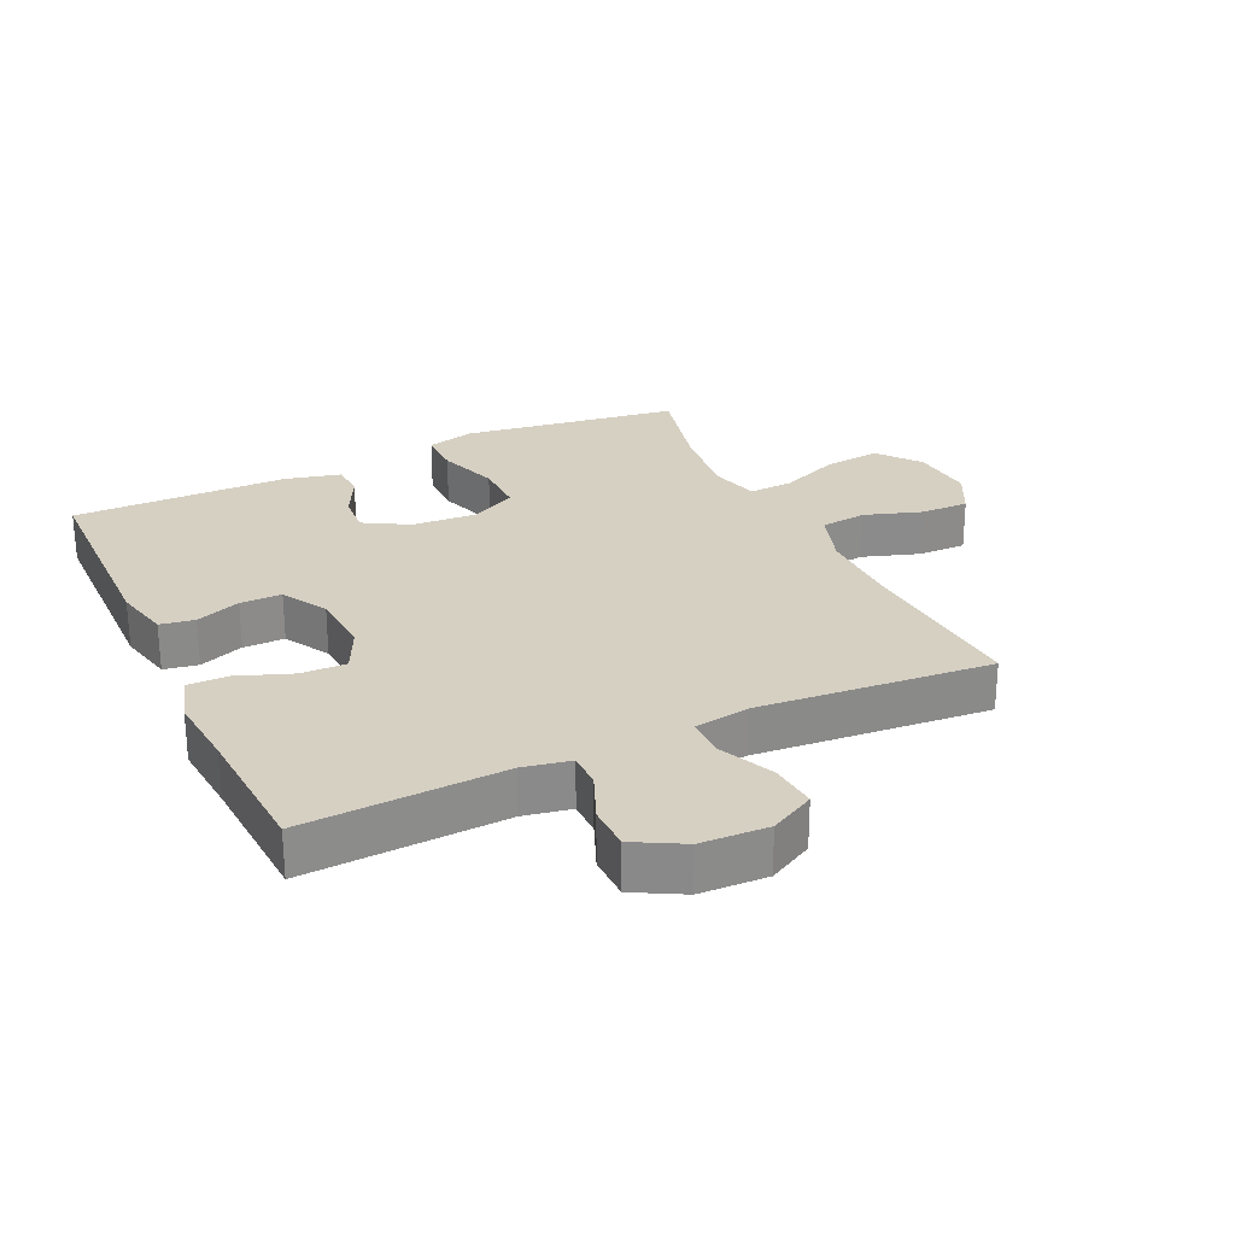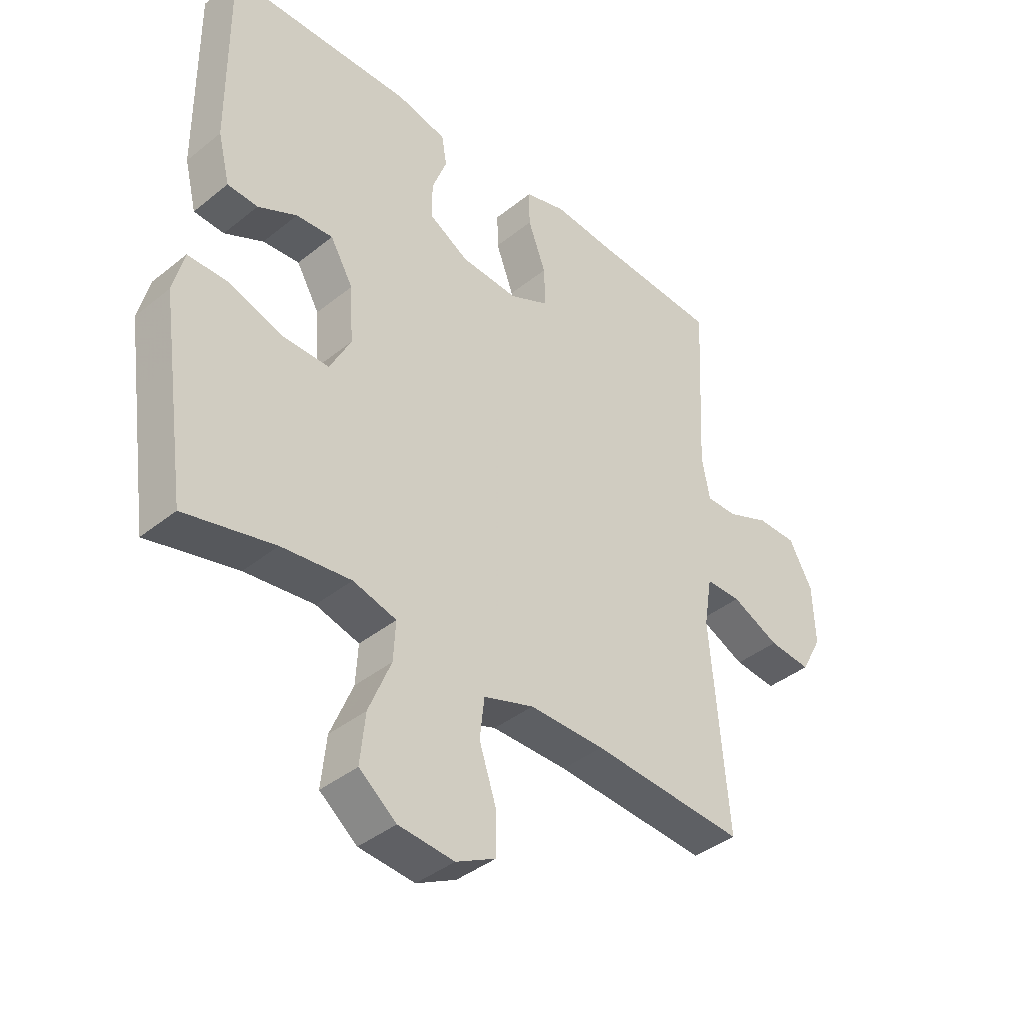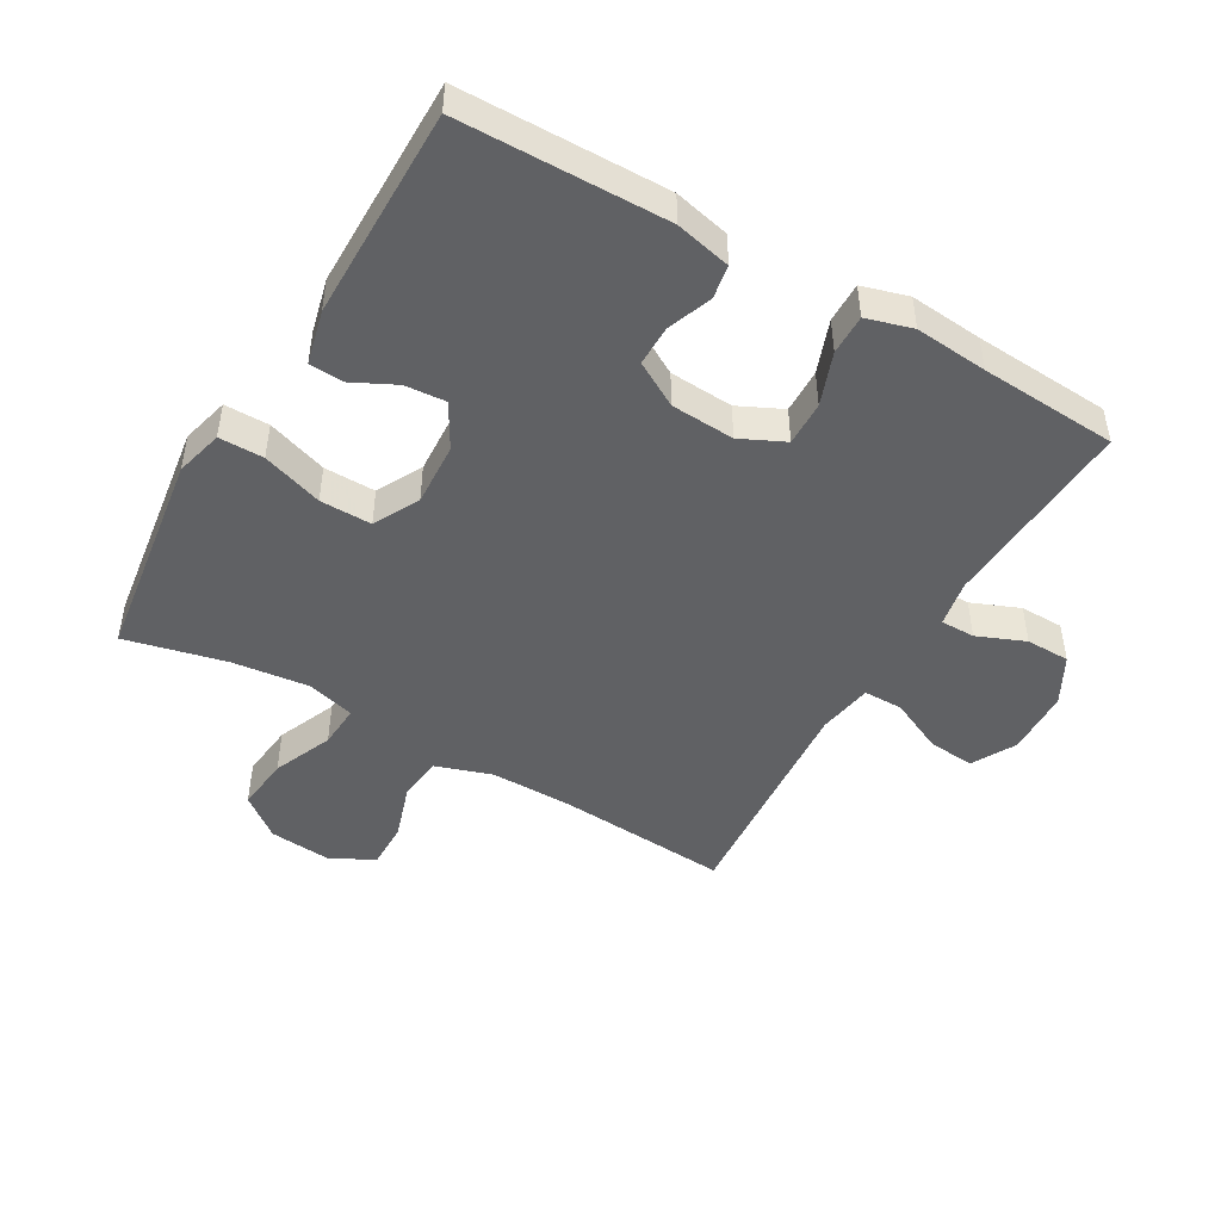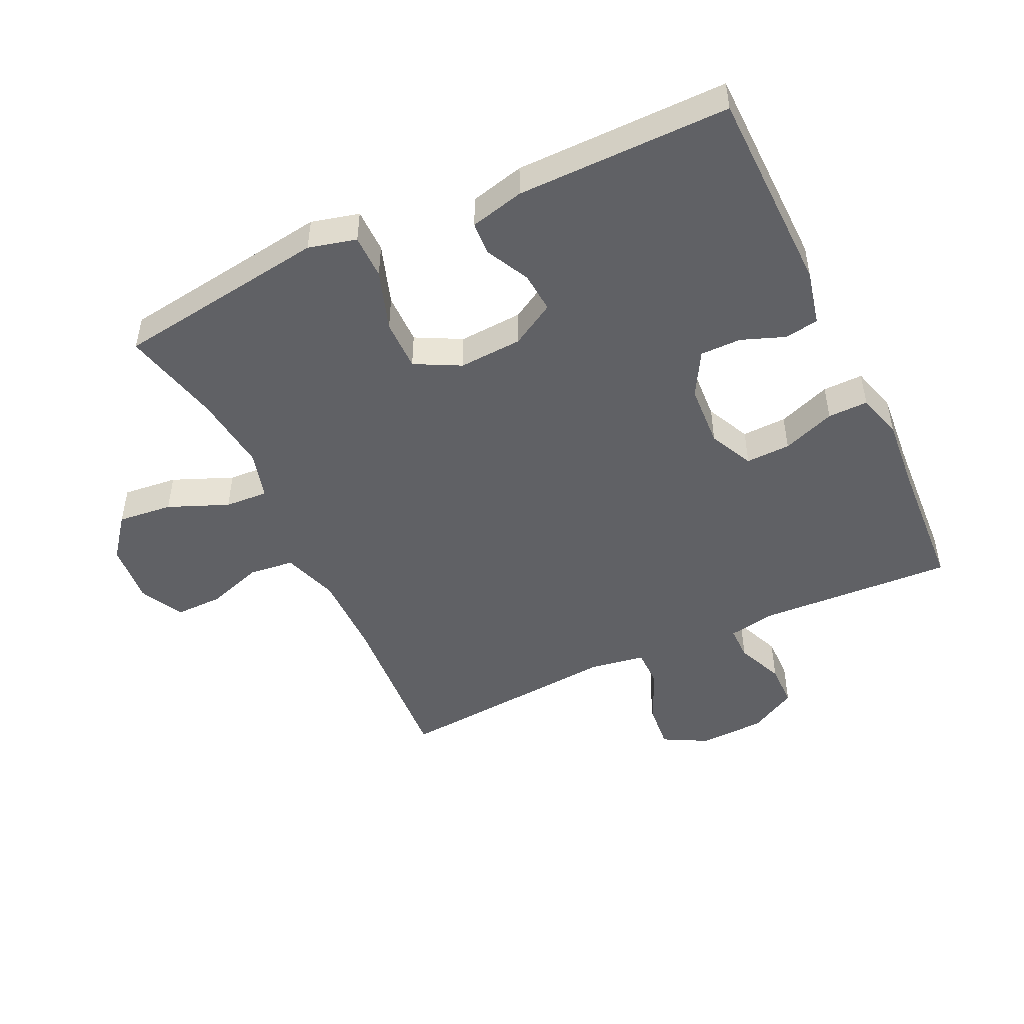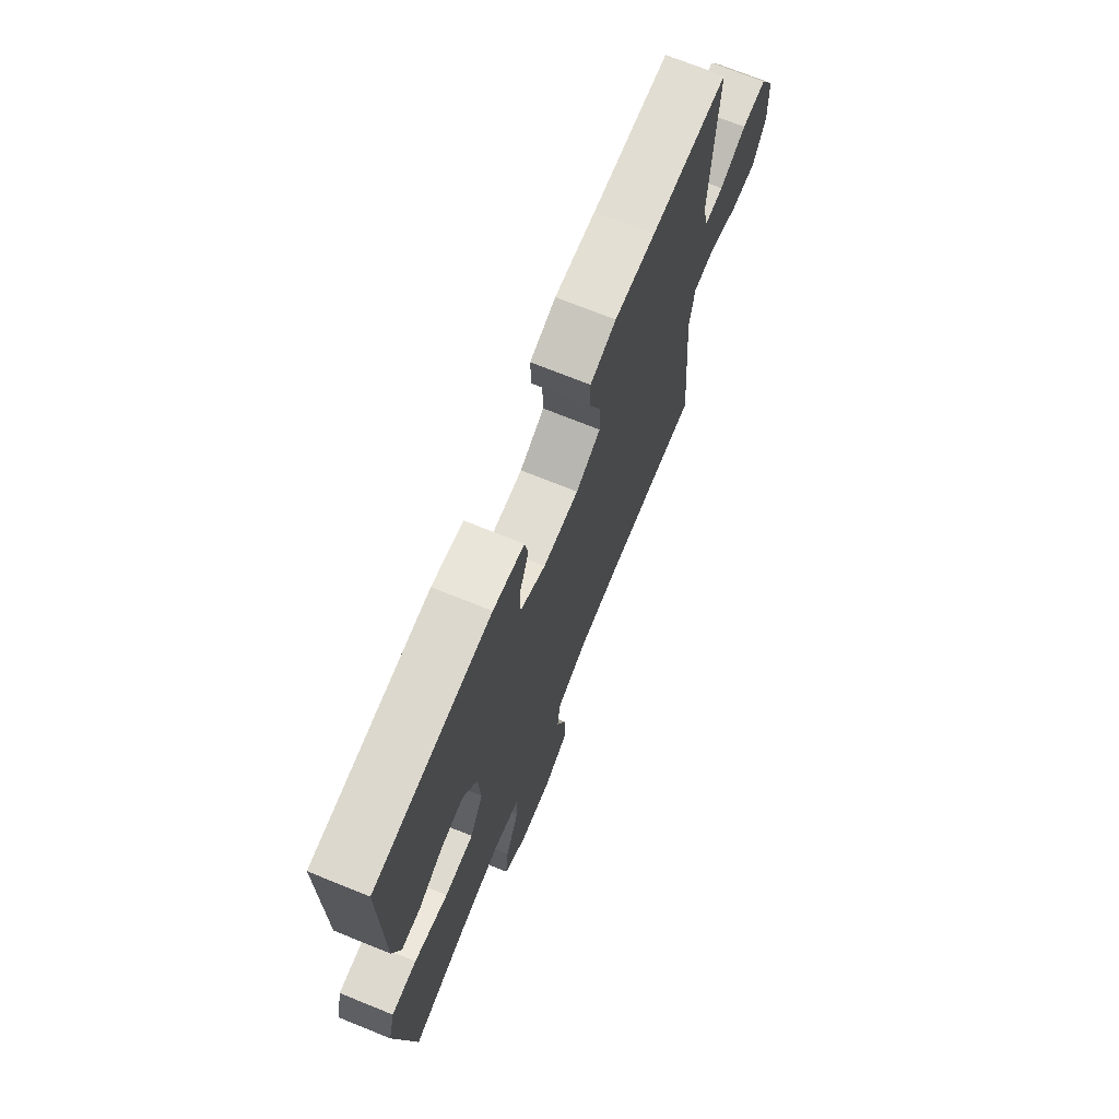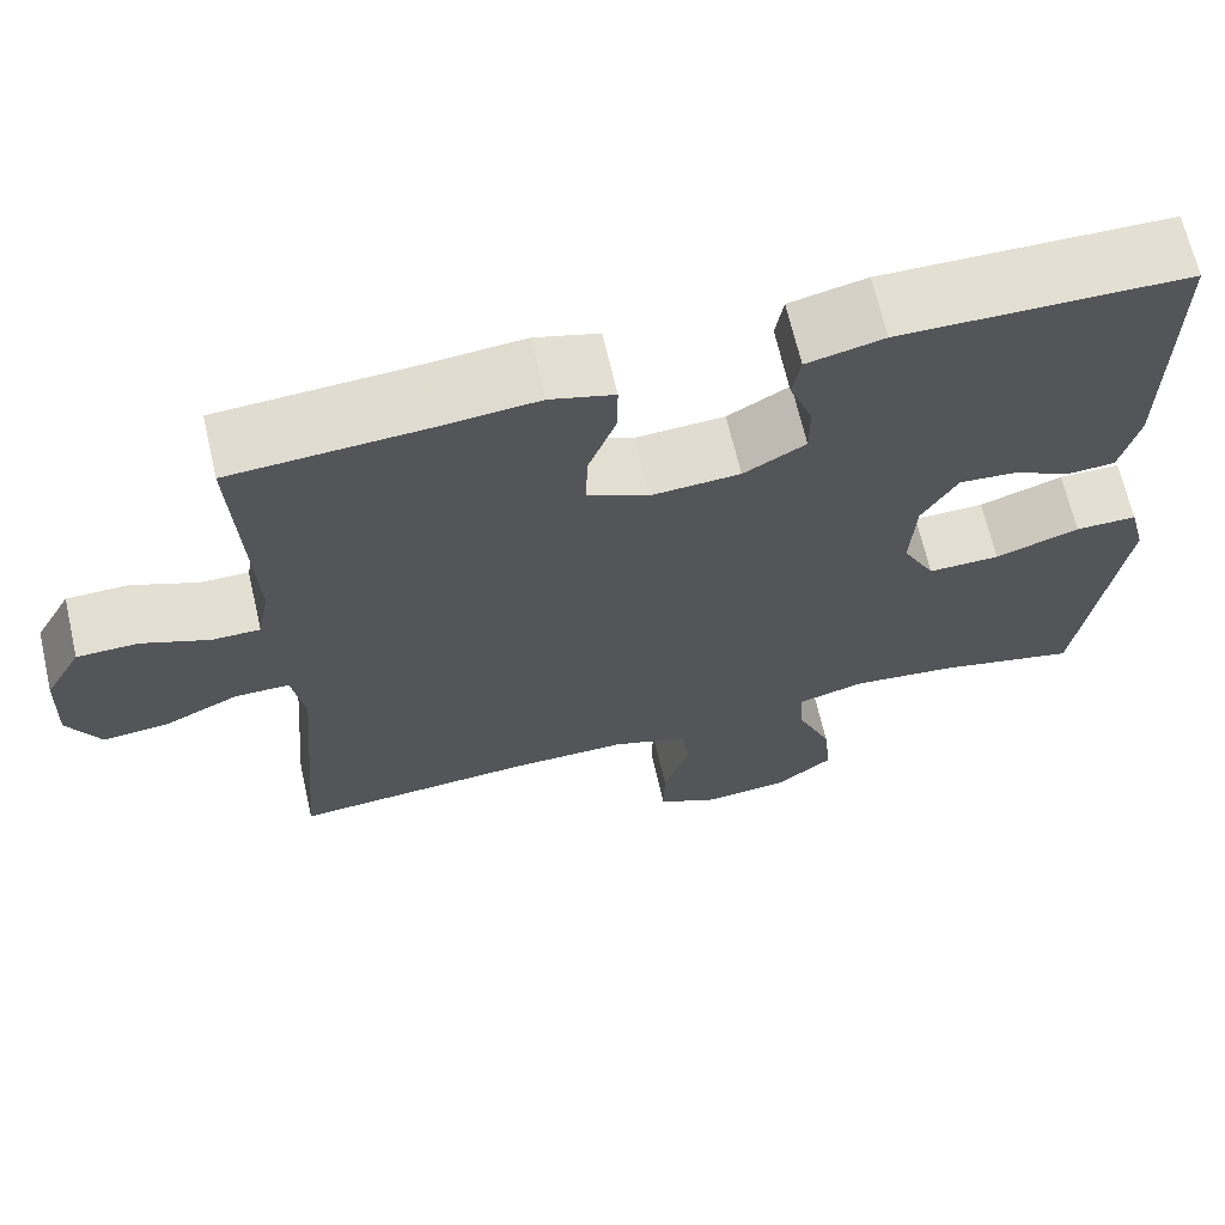
<metadata>
{"format":"obj","ext":"obj","renderer":"f3d","projection":"perspective","resolution":1024,"background":"white","views":[{"elev":26.5,"azim":64.9,"up":"+Y"},{"elev":-39.9,"azim":-45.2,"up":"+Z"},{"elev":-46.9,"azim":-30.2,"up":"+Y"},{"elev":-48.3,"azim":-64.7,"up":"+Y"},{"elev":71.7,"azim":-68.0,"up":"+Z"},{"elev":67.0,"azim":167.0,"up":"+Z"}]}
</metadata>
<code>
v -0.5 0.07 0.5
v -0.176 0.07 0.505
v -0.089 0.07 0.485
v -0.08 0.07 0.432
v -0.106 0.07 0.363
v -0.106 0.07 0.299
v -0.036 0.07 0.259
v 0.064 0.07 0.253
v 0.133 0.07 0.286
v 0.131 0.07 0.356
v 0.1 0.07 0.439
v 0.099 0.07 0.502
v 0.171 0.07 0.523
v 0.285 0.07 0.513
v 0.5 0.07 0.5
v 0.484 0.07 0.191
v 0.498 0.07 0.118
v 0.552 0.07 0.118
v 0.627 0.07 0.149
v 0.696 0.07 0.148
v 0.737 0.07 0.073
v 0.741 0.07 -0.031
v 0.704 0.07 -0.1
v 0.63 0.07 -0.093
v 0.546 0.07 -0.054
v 0.484 0.07 -0.054
v 0.47 0.07 -0.14
v 0.5 0.07 -0.5
v 0.231 0.07 -0.481
v 0.099 0.07 -0.48
v 0.011 0.07 -0.509
v 0.003 0.07 -0.58
v 0.032 0.07 -0.668
v 0.033 0.07 -0.743
v -0.036 0.07 -0.778
v -0.133 0.07 -0.769
v -0.198 0.07 -0.718
v -0.189 0.07 -0.632
v -0.15 0.07 -0.538
v -0.146 0.07 -0.47
v -0.222 0.07 -0.449
v -0.343 0.07 -0.463
v -0.5 0.07 -0.5
v -0.531 0.07 -0.283
v -0.548 0.07 -0.165
v -0.529 0.07 -0.09
v -0.459 0.07 -0.09
v -0.364 0.07 -0.122
v -0.283 0.07 -0.123
v -0.246 0.07 -0.052
v -0.252 0.07 0.048
v -0.292 0.07 0.117
v -0.356 0.07 0.112
v -0.424 0.07 0.078
v -0.477 0.07 0.081
v -0.498 0.07 0.166
v -0.5 0 0.5
v -0.176 0 0.505
v -0.089 0 0.485
v -0.08 0 0.432
v -0.106 0 0.363
v -0.106 0 0.299
v -0.036 0 0.259
v 0.064 0 0.253
v 0.133 0 0.286
v 0.131 0 0.356
v 0.1 0 0.439
v 0.099 0 0.502
v 0.171 0 0.523
v 0.285 0 0.513
v 0.5 0 0.5
v 0.484 0 0.191
v 0.498 0 0.118
v 0.552 0 0.118
v 0.627 0 0.149
v 0.696 0 0.148
v 0.737 0 0.073
v 0.741 0 -0.031
v 0.704 0 -0.1
v 0.63 0 -0.093
v 0.546 0 -0.054
v 0.484 0 -0.054
v 0.47 0 -0.14
v 0.5 0 -0.5
v 0.231 0 -0.481
v 0.099 0 -0.48
v 0.011 0 -0.509
v 0.003 0 -0.58
v 0.032 0 -0.668
v 0.033 0 -0.743
v -0.036 0 -0.778
v -0.133 0 -0.769
v -0.198 0 -0.718
v -0.189 0 -0.632
v -0.15 0 -0.538
v -0.146 0 -0.47
v -0.222 0 -0.449
v -0.343 0 -0.463
v -0.5 0 -0.5
v -0.531 0 -0.283
v -0.548 0 -0.165
v -0.529 0 -0.09
v -0.459 0 -0.09
v -0.364 0 -0.122
v -0.283 0 -0.123
v -0.246 0 -0.052
v -0.252 0 0.048
v -0.292 0 0.117
v -0.356 0 0.112
v -0.424 0 0.078
v -0.477 0 0.081
v -0.498 0 0.166
f 3 4 5
f 2 3 5
f 1 2 5
f 56 1 5
f 55 56 5
f 54 55 5
f 53 54 5
f 52 53 5 6
f 51 52 6 7
f 50 51 7 8
f 49 50 8 9
f 46 47 48
f 45 46 48
f 44 45 48
f 44 48 49
f 43 44 49
f 42 43 49
f 41 42 49 9
f 37 38 39
f 36 37 39
f 35 36 39
f 34 35 39
f 33 34 39
f 32 33 39
f 31 32 39 40
f 40 41 9
f 31 40 9
f 30 31 9
f 27 28 29
f 29 30 9
f 27 29 9
f 26 27 9
f 23 24 25
f 22 23 25
f 21 22 25
f 20 21 25
f 19 20 25
f 18 19 25
f 17 18 25 26
f 14 15 16
f 16 17 26
f 14 16 26
f 13 14 26
f 12 13 26
f 11 12 26
f 10 11 26
f 9 10 26
f 61 60 59
f 61 59 58
f 61 58 57
f 61 57 112
f 61 112 111
f 61 111 110
f 61 110 109
f 62 61 109 108
f 63 62 108 107
f 64 63 107 106
f 65 64 106 105
f 104 103 102
f 104 102 101
f 104 101 100
f 105 104 100
f 105 100 99
f 105 99 98
f 65 105 98 97
f 95 94 93
f 95 93 92
f 95 92 91
f 95 91 90
f 95 90 89
f 95 89 88
f 96 95 88 87
f 65 97 96
f 65 96 87
f 65 87 86
f 85 84 83
f 65 86 85
f 65 85 83
f 65 83 82
f 81 80 79
f 81 79 78
f 81 78 77
f 81 77 76
f 81 76 75
f 81 75 74
f 82 81 74 73
f 72 71 70
f 82 73 72
f 82 72 70
f 82 70 69
f 82 69 68
f 82 68 67
f 82 67 66
f 82 66 65
f 1 57 58 2
f 2 58 59 3
f 3 59 60 4
f 4 60 61 5
f 5 61 62 6
f 6 62 63 7
f 7 63 64 8
f 8 64 65 9
f 9 65 66 10
f 10 66 67 11
f 11 67 68 12
f 12 68 69 13
f 13 69 70 14
f 14 70 71 15
f 15 71 72 16
f 16 72 73 17
f 17 73 74 18
f 18 74 75 19
f 19 75 76 20
f 20 76 77 21
f 21 77 78 22
f 22 78 79 23
f 23 79 80 24
f 24 80 81 25
f 25 81 82 26
f 26 82 83 27
f 27 83 84 28
f 28 84 85 29
f 29 85 86 30
f 30 86 87 31
f 31 87 88 32
f 32 88 89 33
f 33 89 90 34
f 34 90 91 35
f 35 91 92 36
f 36 92 93 37
f 37 93 94 38
f 38 94 95 39
f 39 95 96 40
f 40 96 97 41
f 41 97 98 42
f 42 98 99 43
f 43 99 100 44
f 44 100 101 45
f 45 101 102 46
f 46 102 103 47
f 47 103 104 48
f 48 104 105 49
f 49 105 106 50
f 50 106 107 51
f 51 107 108 52
f 52 108 109 53
f 53 109 110 54
f 54 110 111 55
f 55 111 112 56
f 56 112 57 1

</code>
